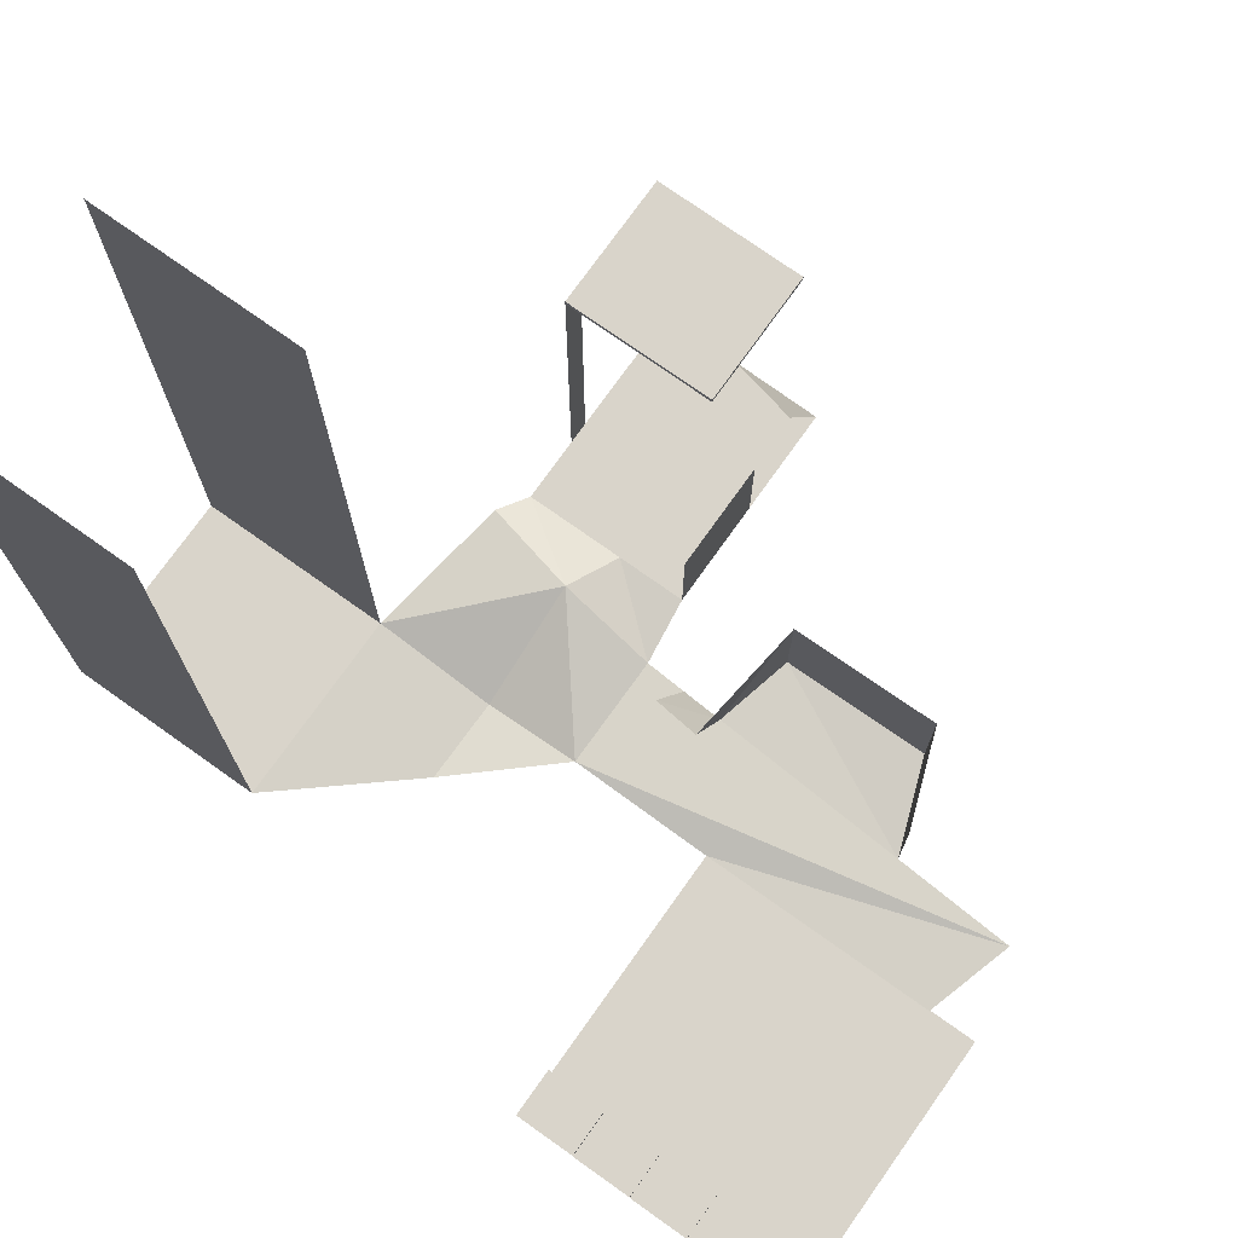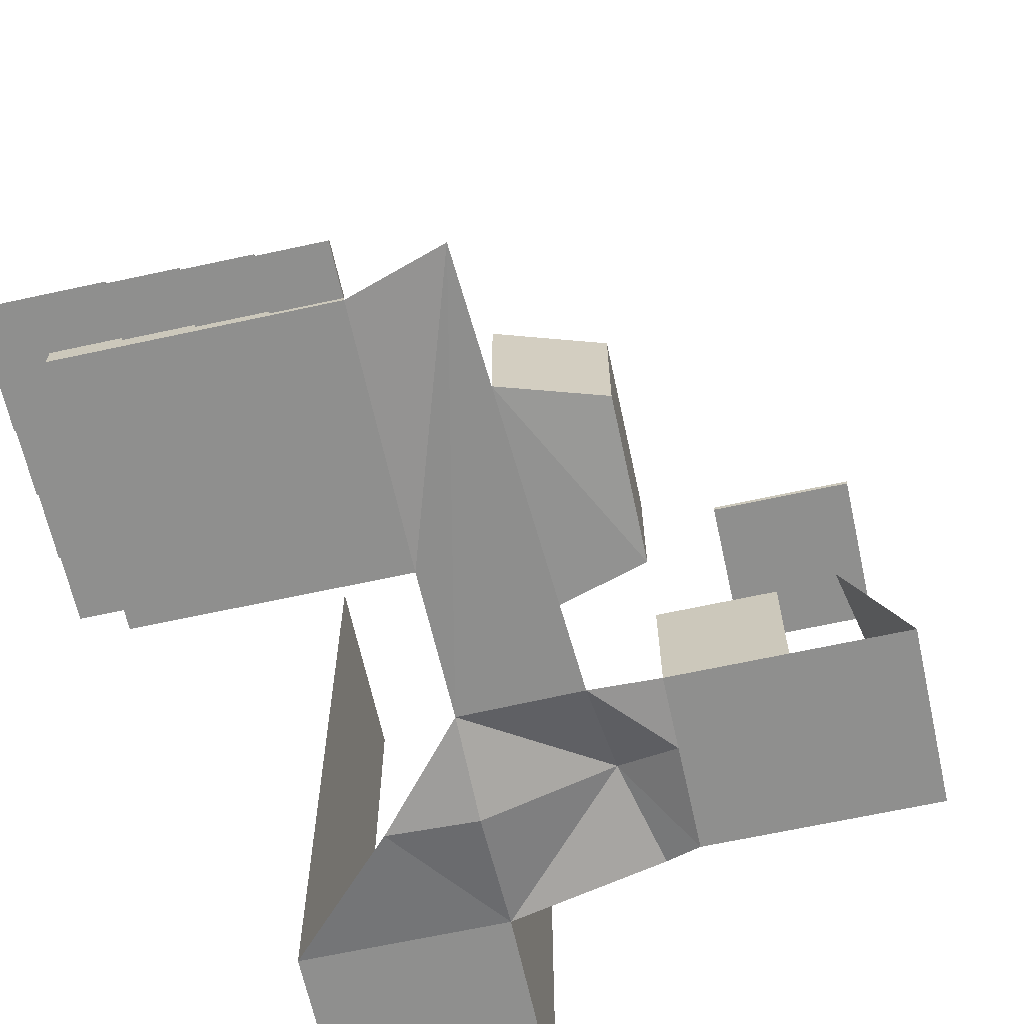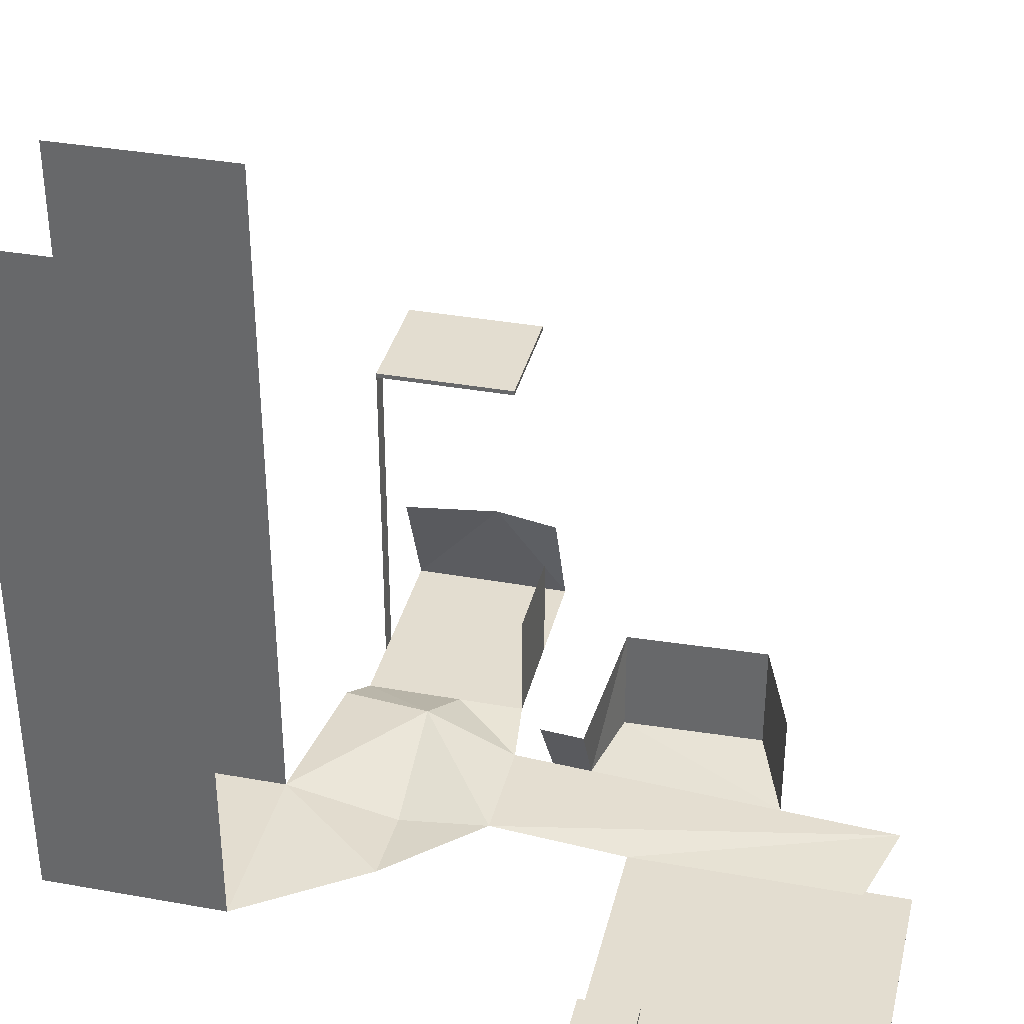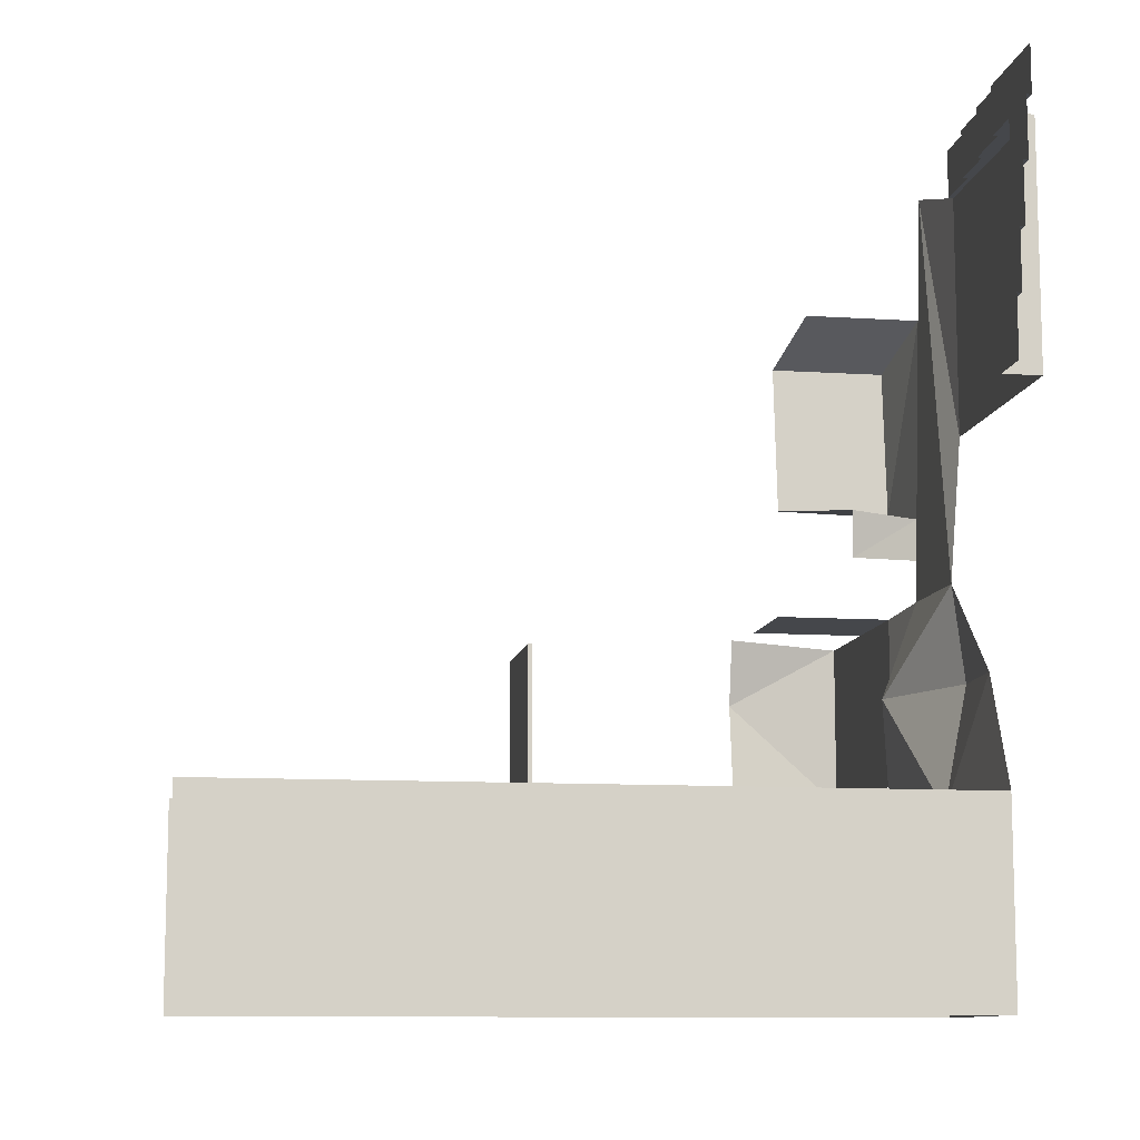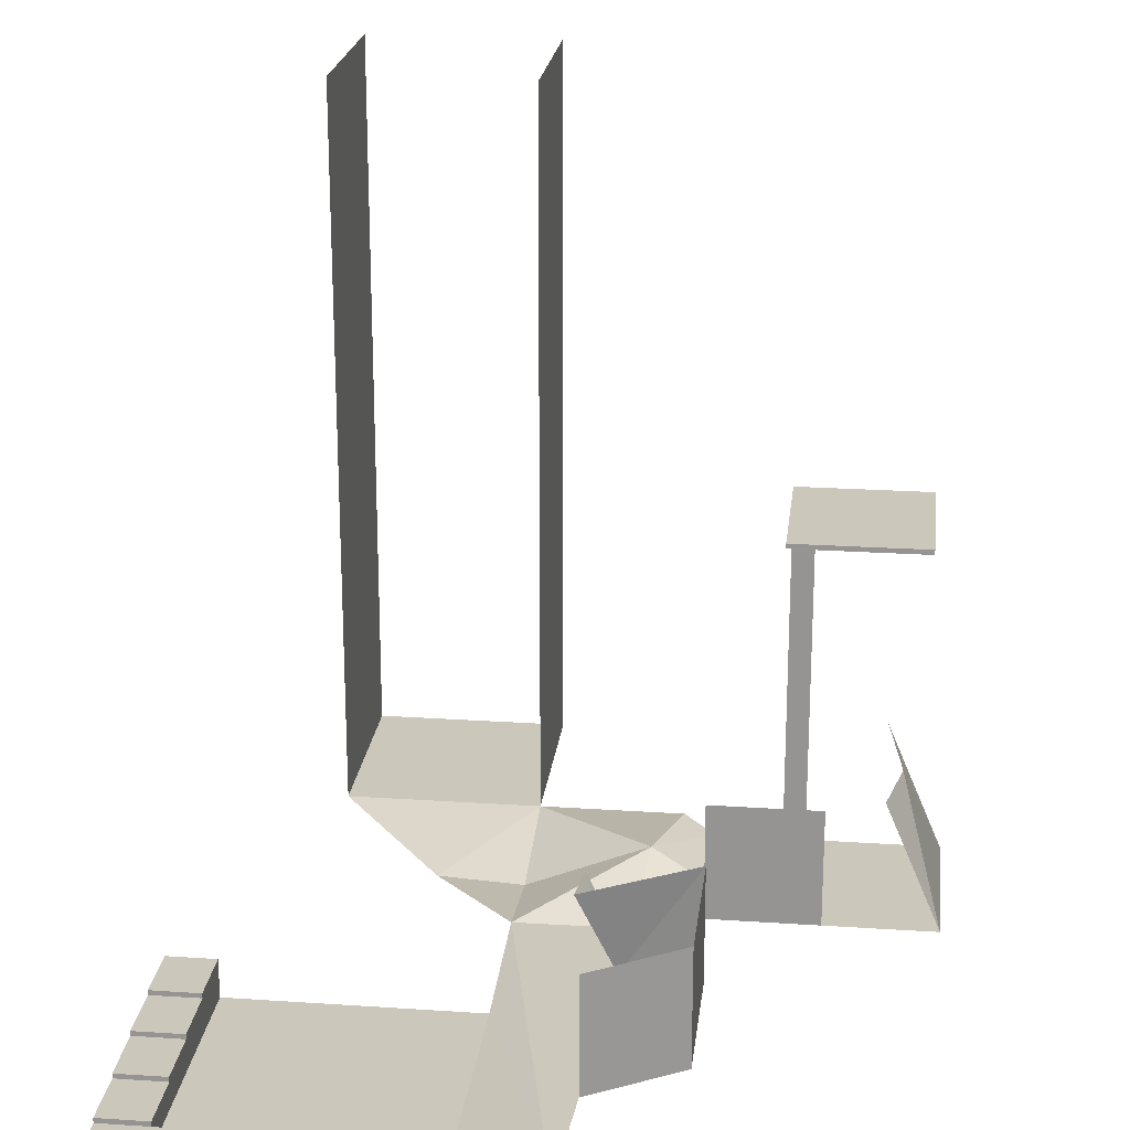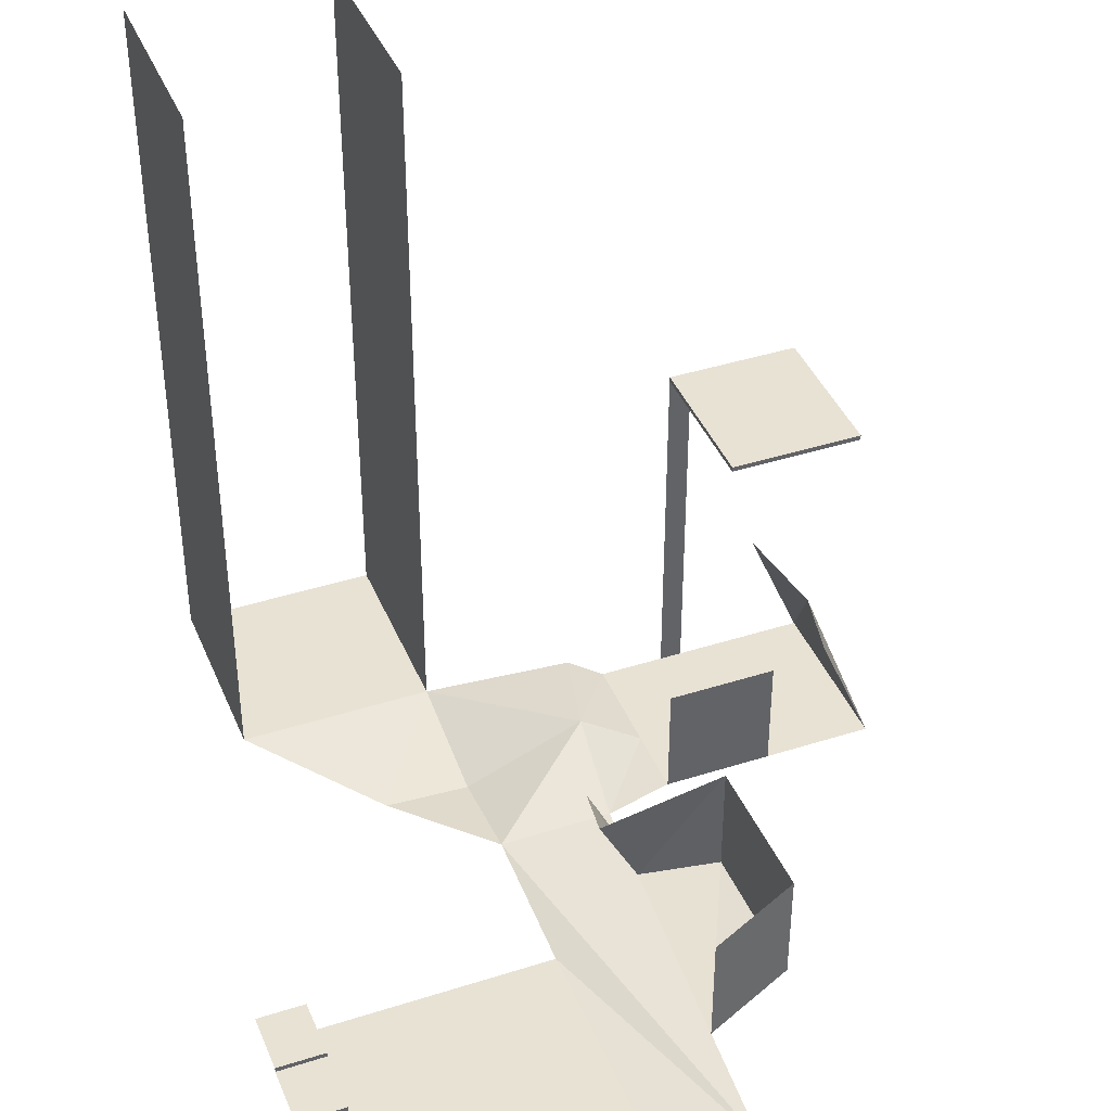
<metadata>
{"format":"obj","ext":"obj","renderer":"f3d","projection":"perspective","resolution":1024,"background":"white","views":[{"elev":74.8,"azim":-54.6,"up":"+Y"},{"elev":-65.2,"azim":12.4,"up":"+Y"},{"elev":35.5,"azim":-76.6,"up":"+Y"},{"elev":-10.3,"azim":-99.4,"up":"+Z"},{"elev":21.7,"azim":6.7,"up":"+Y"},{"elev":40.7,"azim":-21.3,"up":"+Y"}]}
</metadata>
<code>
v 0 0 0
v 5 2 0
v 0 1 -5
v 6 1.5 -4
v 0 0.5 4
v -3.5 0.2 0
v -8 1 -5
v 4.663 0.5546 4.032
v 3.638 0.337 21.08
v 0 0 20
v 7.334 0.9663 0.8441
v 7.334 0.9663 3.72
v 7.334 0.9663 -3.325
v 16.26 0.9663 0.8441
v 16.26 0.9663 3.72
v 16.26 0.9663 -3.325
v 14.63 6.248 0.8441
v 14.01 6.248 3.72
v 14.01 6.248 -3.325
v 11.8 0.9663 3.72
v 7.334 5.776 3.72
v 11.8 5.776 3.72
v 3.95 0.4032 15.9
v 4.455 0.5104 7.498
v 7.68 0.7987 8.312
v 7.702 0.9467 14.49
v 3.95 5.222 15.9
v 2.804 3.702 7.461
v 7.68 5.618 8.312
v 7.702 5.766 14.49
v 4.559 0.5325 5.765
v 3.022 3.669 5.523
v 0 0 10
v -10 0 20
v -10 0 10
v -5 0 20
v -7.5 0 20
v -2.5 0 20
v 0 0.2 20
v -2.5 0.2 20
v -2.5 0.4 20
v -5 0.4 20
v -5 0.6 20
v -7.5 0.6 20
v -7.5 0.8 20
v -10 0.8 20
v 0 0 22
v 0 0.2 22
v -2.5 0.2 22
v -2.5 0.4 22
v -5 0.4 22
v -5 0.6 22
v -7.5 0.6 22
v -7.5 0.8 22
v -10 0.8 22
v -10 0 15
v -10 0 17.5
v -10 0 12.5
v -10 1 20
v -10 1 17.5
v -10 1.2 17.5
v -10 1.2 15
v -10 1.4 15
v -10 1.4 12.5
v -10 1.6 10
v -10 1.6 12.5
v -12 0.8 20
v -12 1 20
v -12 1 17.5
v -12 1.2 17.5
v -12 1.2 15
v -12 1.4 15
v -12 1.4 12.5
v -12 1.6 10
v -12 1.6 12.5
v -12 0.8 22
v 10 0.9663 -3.325
v 10.9 0.9663 -3.325
v 10 15.8 -3.325
v 10.9 15.8 -3.325
v 10 15.8 2.727
v 10.9 15.8 2.727
v 15.38 15.8 -3.325
v 15.38 15.8 2.727
v 10 16 -3.325
v 10.9 16 -3.325
v 10 16 2.727
v 10.9 16 2.727
v 15.38 16 -3.325
v 15.38 16 2.727
v 0 1 -13
v -8 1 -13
v 0 31 -5
v -8 31 -5
v 0 31 -13
v -8 31 -13
f 1 2 3
f 3 2 4
f 2 1 5
f 5 1 6
f 1 3 6
f 6 3 7
f 5 8 2
f 24 31 5
f 9 5 33
f 8 11 2
f 12 11 8
f 4 2 13
f 11 13 2
f 13 11 14
f 11 12 20
f 14 11 15
f 77 13 14
f 16 17 19
f 15 17 14
f 20 15 11
f 12 22 20
f 23 25 24
f 25 23 26
f 26 29 25
f 26 27 30
f 24 29 28
f 24 32 31
f 24 28 32
f 36 33 56
f 10 9 33
f 38 40 39
f 38 36 40
f 42 40 36
f 40 42 41
f 36 37 42
f 44 42 37
f 42 44 43
f 10 38 39
f 37 34 44
f 46 44 34
f 44 46 45
f 46 54 45
f 42 50 41
f 45 53 44
f 41 49 40
f 39 47 10
f 44 52 43
f 43 51 42
f 40 48 39
f 34 57 46
f 60 46 57
f 46 60 59
f 61 60 62
f 62 60 56
f 57 56 60
f 63 62 64
f 64 62 58
f 56 58 62
f 66 64 65
f 58 35 64
f 65 64 35
f 73 63 64
f 72 62 63
f 74 66 65
f 60 68 59
f 59 67 46
f 71 61 62
f 75 64 66
f 70 60 61
f 46 76 55
f 78 79 77
f 80 81 79
f 80 84 82
f 83 90 84
f 81 85 79
f 79 86 80
f 84 88 82
f 82 87 81
f 80 89 83
f 87 86 85
f 89 88 90
f 3 92 7
f 3 95 91
f 92 94 7
f 31 8 5
f 5 9 23
f 23 24 5
f 14 16 78
f 78 77 14
f 16 14 17
f 15 18 17
f 12 21 22
f 26 30 29
f 26 23 27
f 24 25 29
f 38 10 33
f 33 35 58
f 56 57 37
f 57 34 37
f 33 58 56
f 36 38 33
f 37 36 56
f 46 55 54
f 42 51 50
f 45 54 53
f 41 50 49
f 39 48 47
f 44 53 52
f 43 52 51
f 40 49 48
f 73 72 63
f 72 71 62
f 74 75 66
f 60 69 68
f 59 68 67
f 71 70 61
f 75 73 64
f 70 69 60
f 46 67 76
f 78 80 79
f 80 82 81
f 80 83 84
f 83 89 90
f 81 87 85
f 79 85 86
f 84 90 88
f 82 88 87
f 80 86 89
f 87 88 86
f 89 86 88
f 3 91 92
f 3 93 95
f 92 96 94

</code>
